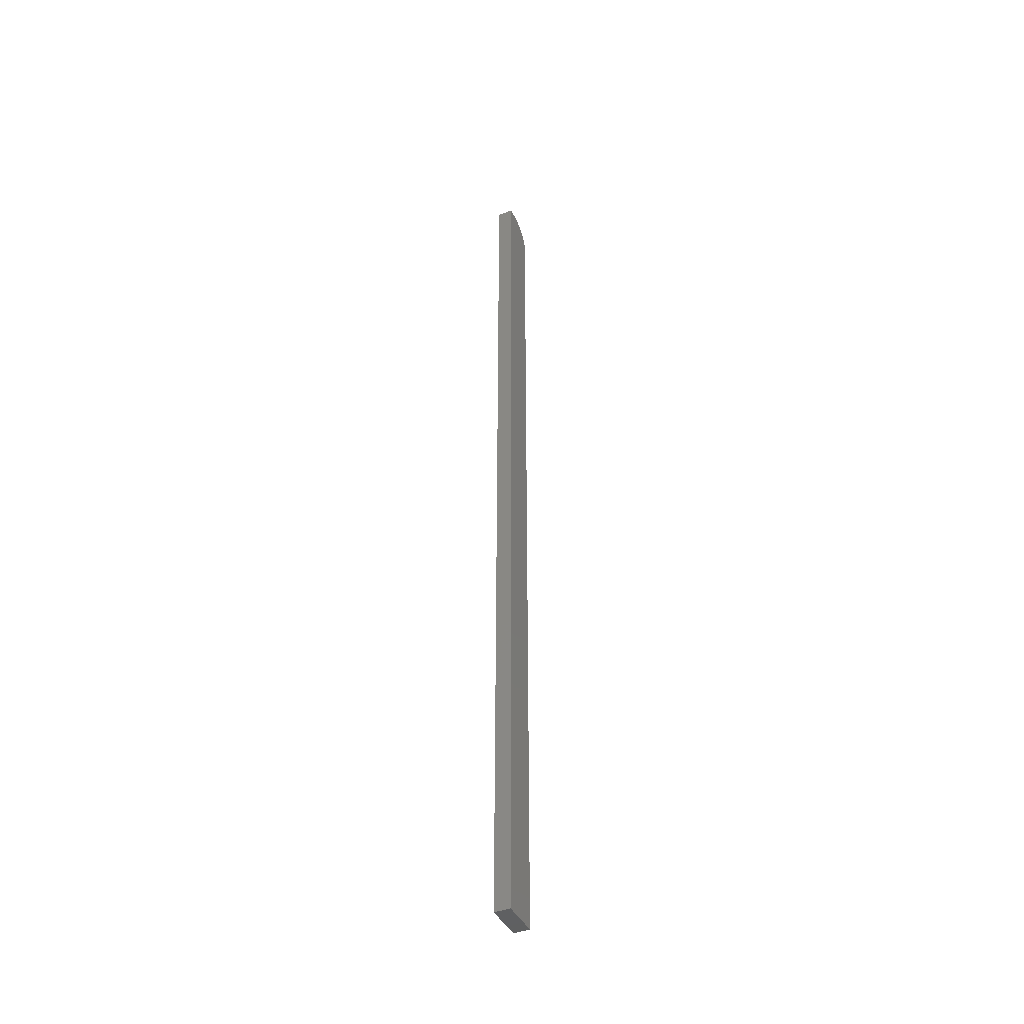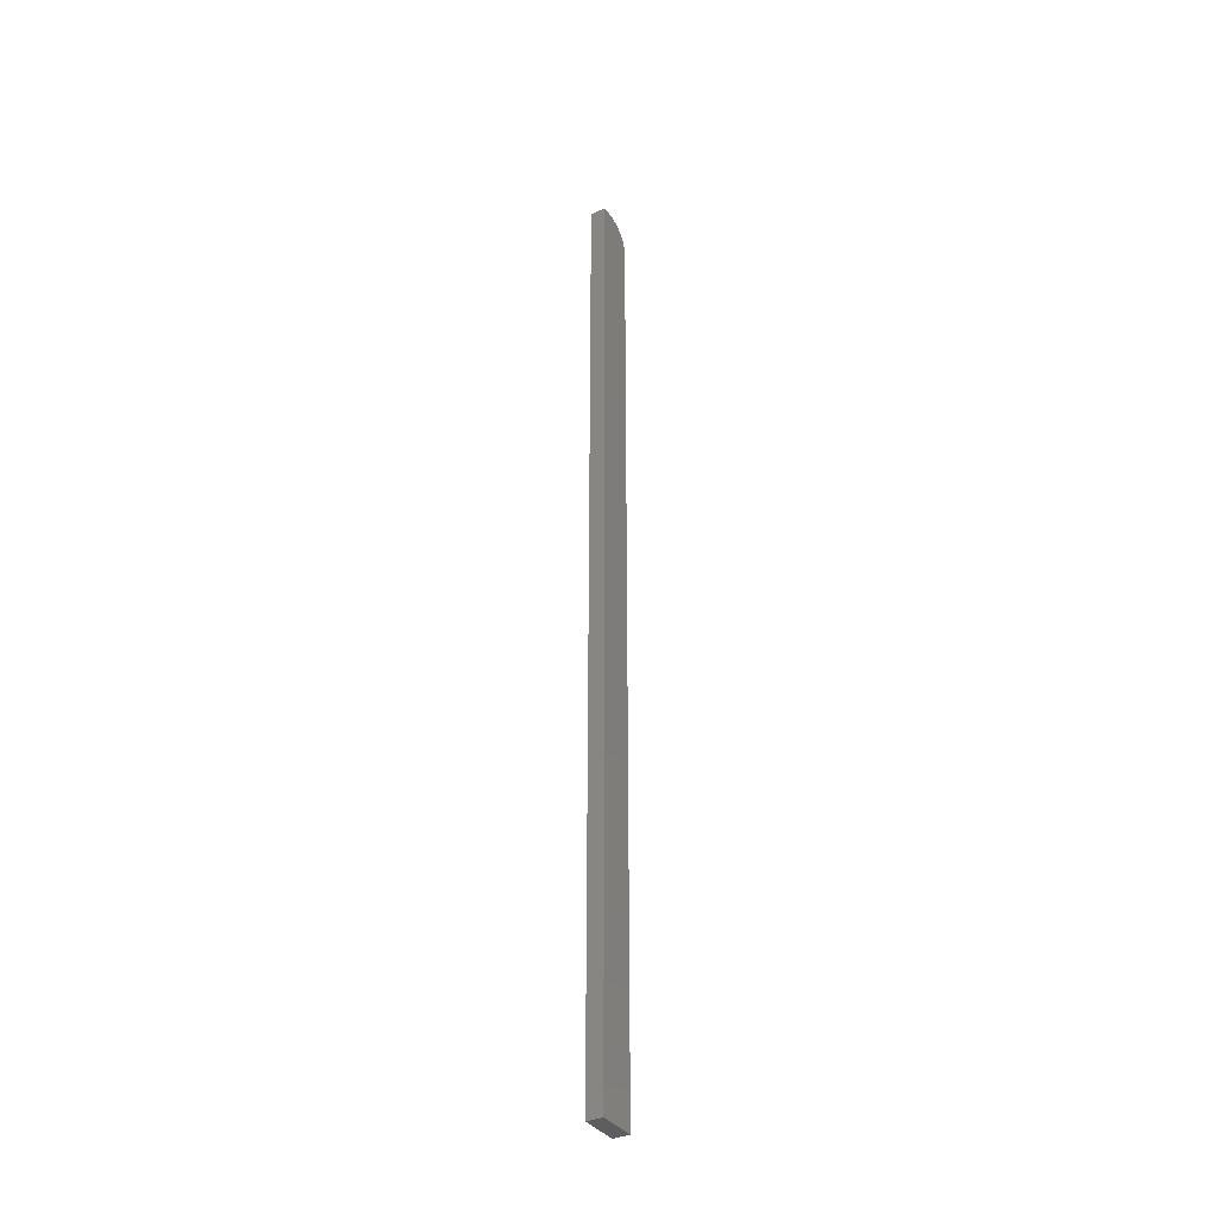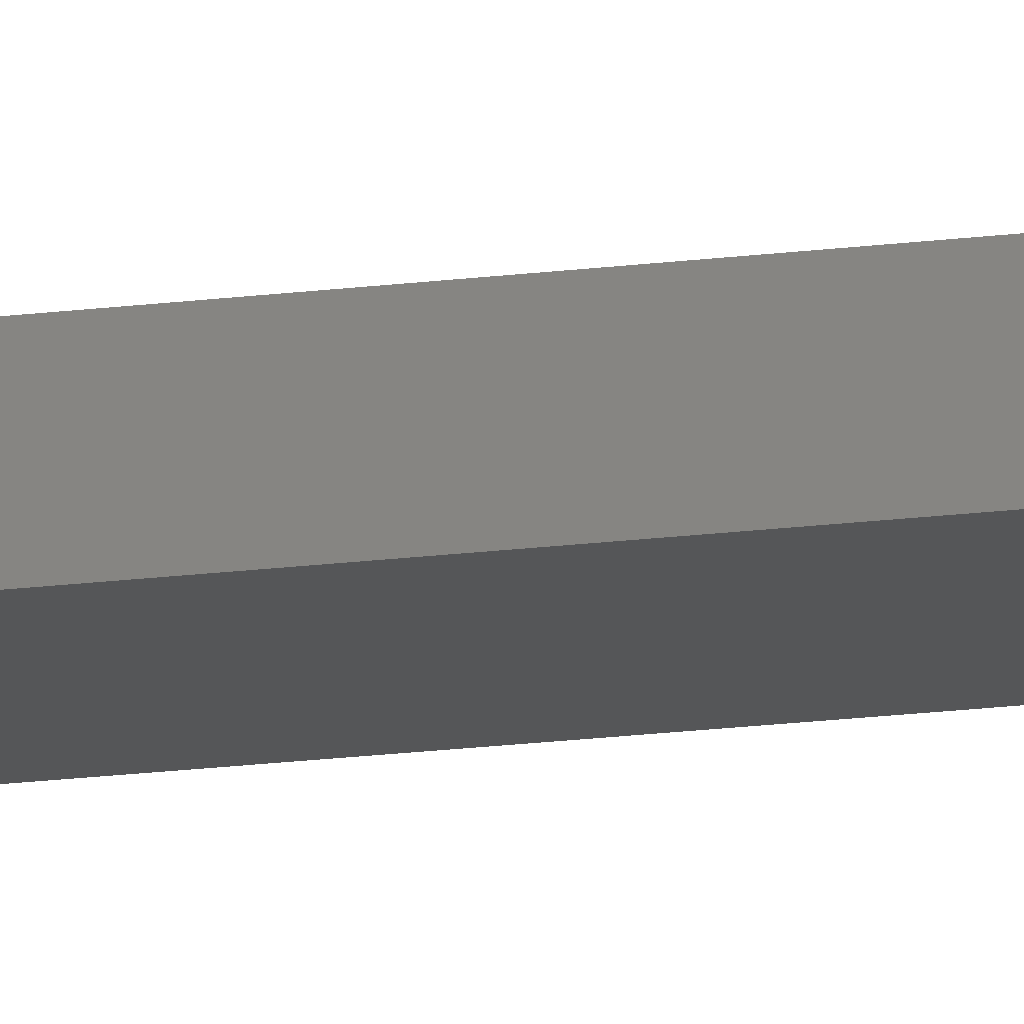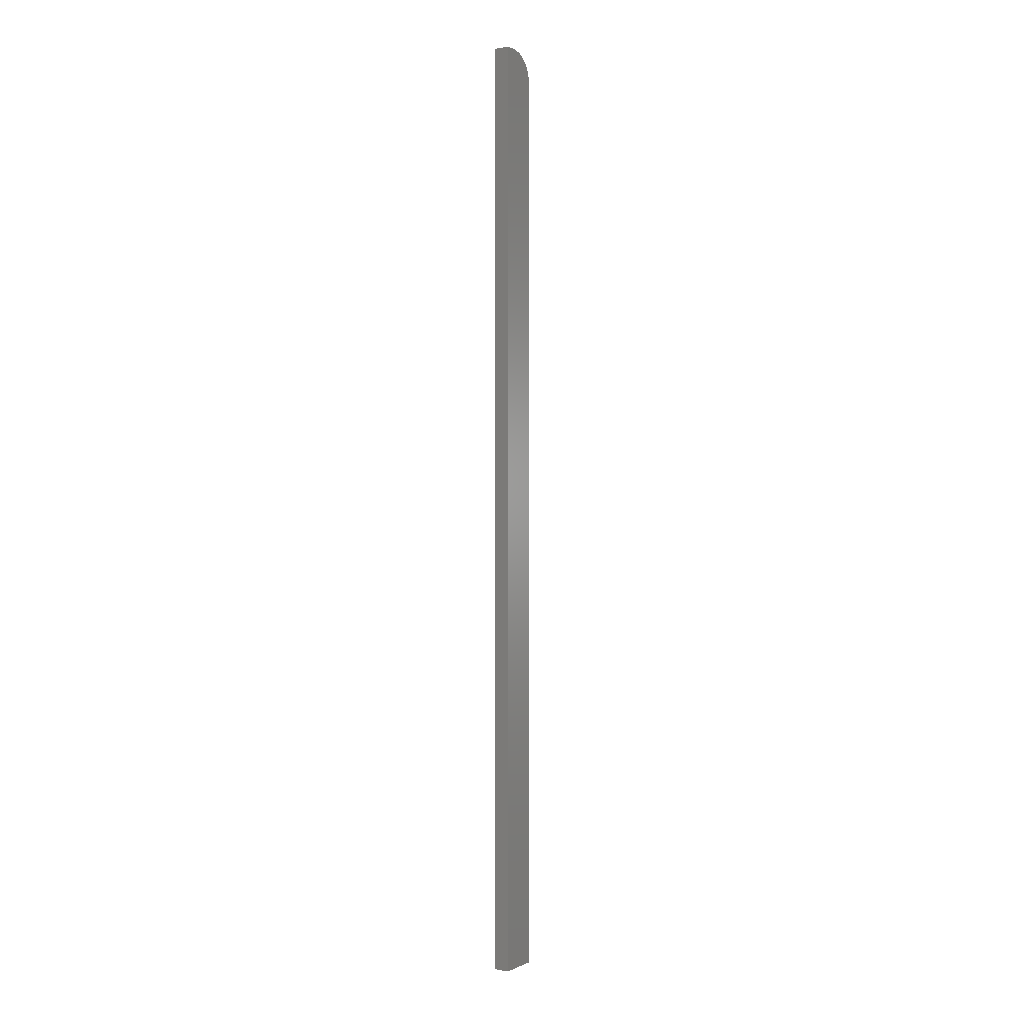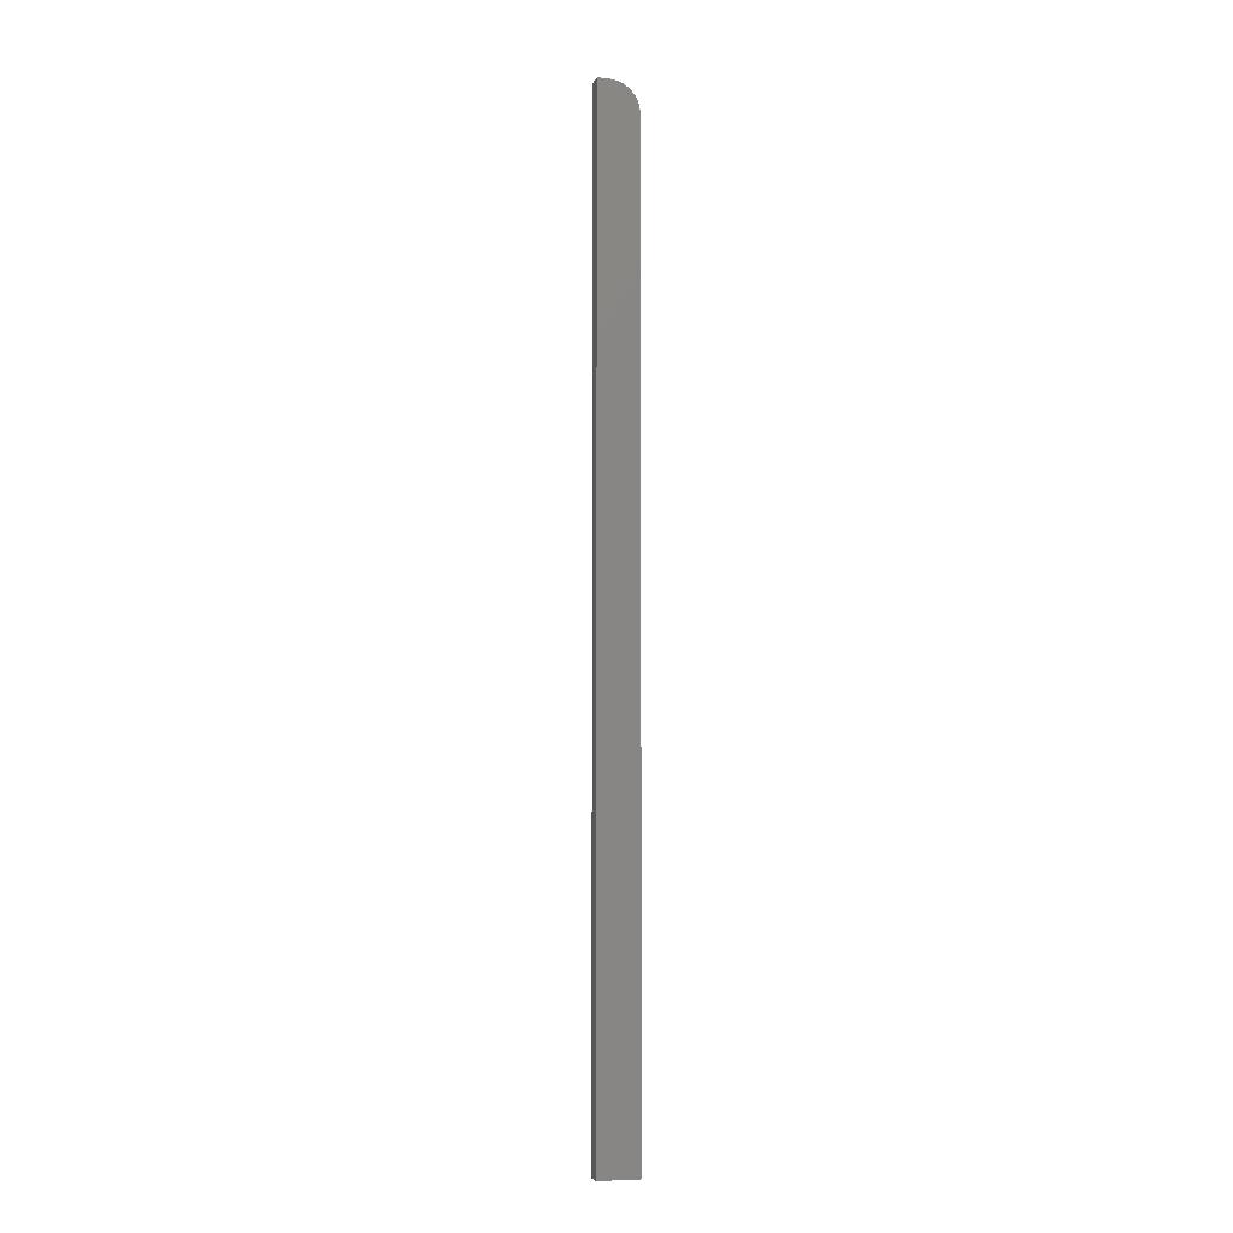
<metadata>
{"format":"stl","ext":"stl","renderer":"f3d","projection":"perspective","resolution":1024,"background":"white","views":[{"elev":-42.4,"azim":-64.9,"up":"+Y"},{"elev":-35.5,"azim":-59.6,"up":"+Y"},{"elev":-15.6,"azim":106.4,"up":"+Z"},{"elev":1.6,"azim":-56.8,"up":"+Y"},{"elev":-5.7,"azim":-14.3,"up":"+Y"}]}
</metadata>
<code>
# stl→obj: 24 verts, 44 faces
v -0.01562 0.75 -0.007812
v -0.01562 0.75 0.004687
v -0.007812 0.75 -0.007812
v -0.007812 0.75 0.004687
v 0.001157 0.7482 0.004687
v -0.00324 0.7495 0.004687
v -0.01562 7.698e-19 0.004687
v 0.01562 2.667e-18 0.004687
v 0.01562 0.7266 0.004687
v 0.01517 0.7311 0.004687
v 0.01384 0.7355 0.004687
v 0.01168 0.7396 0.004687
v 0.00876 0.7431 0.004687
v 0.005209 0.7461 0.004687
v 0.01562 1.897e-18 -0.007812
v 0.01562 0.7266 -0.007812
v -0.00324 0.7495 -0.007812
v 0.005209 0.7461 -0.007812
v 0.001157 0.7482 -0.007812
v 0.00876 0.7431 -0.007812
v 0.01168 0.7396 -0.007812
v 0.01384 0.7355 -0.007812
v 0.01517 0.7311 -0.007812
v -0.01562 0 -0.007812
f 1 2 3
f 3 2 4
f 5 6 4
f 2 7 8
f 2 8 9
f 2 9 10
f 2 10 11
f 2 11 12
f 2 12 13
f 2 13 14
f 2 14 5
f 2 5 4
f 15 16 8
f 8 16 9
f 17 18 3
f 17 19 18
f 1 3 18
f 1 18 20
f 1 20 21
f 1 21 22
f 1 22 23
f 1 23 16
f 1 16 15
f 1 15 24
f 3 4 17
f 17 4 6
f 17 6 19
f 19 6 5
f 19 5 18
f 18 5 14
f 18 14 20
f 20 14 13
f 20 13 21
f 21 13 12
f 21 12 22
f 22 12 11
f 22 11 23
f 23 11 10
f 23 10 16
f 16 10 9
f 24 15 7
f 7 15 8
f 7 2 24
f 24 2 1

</code>
